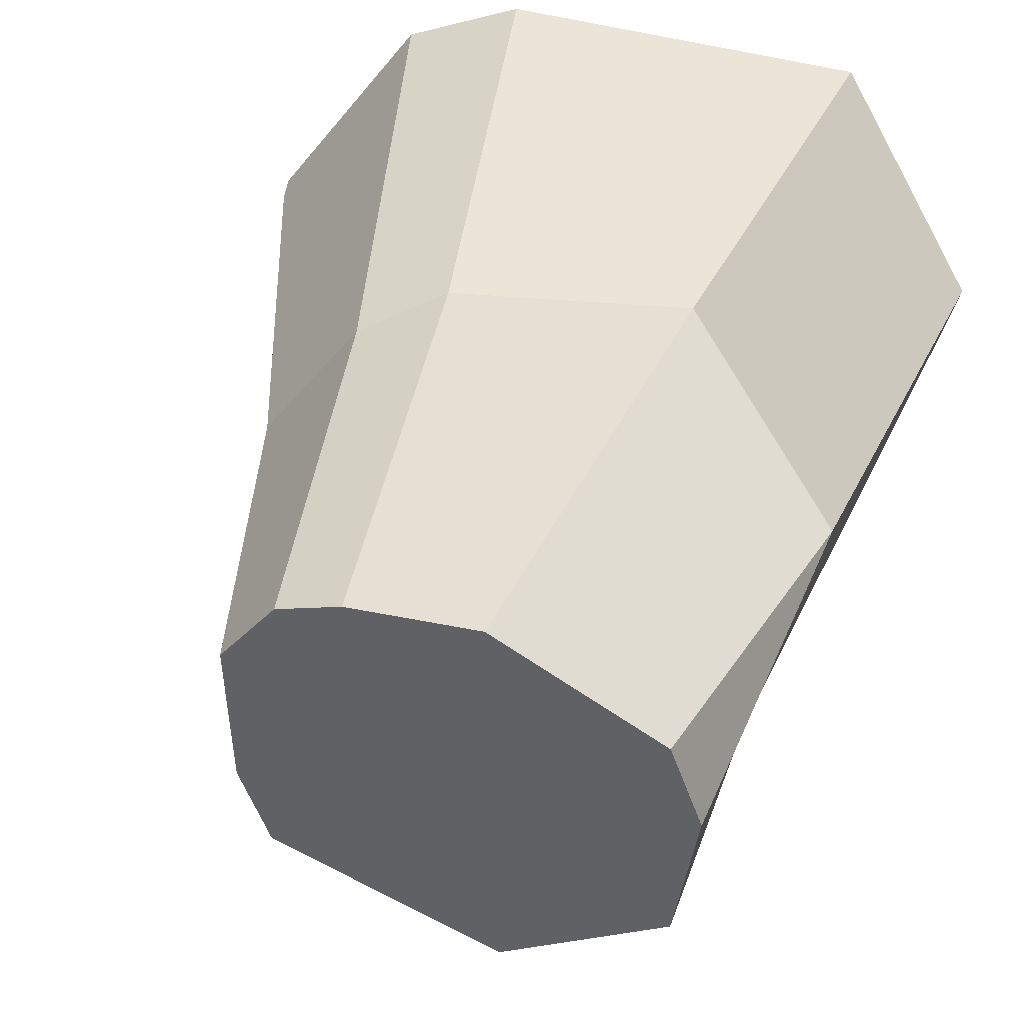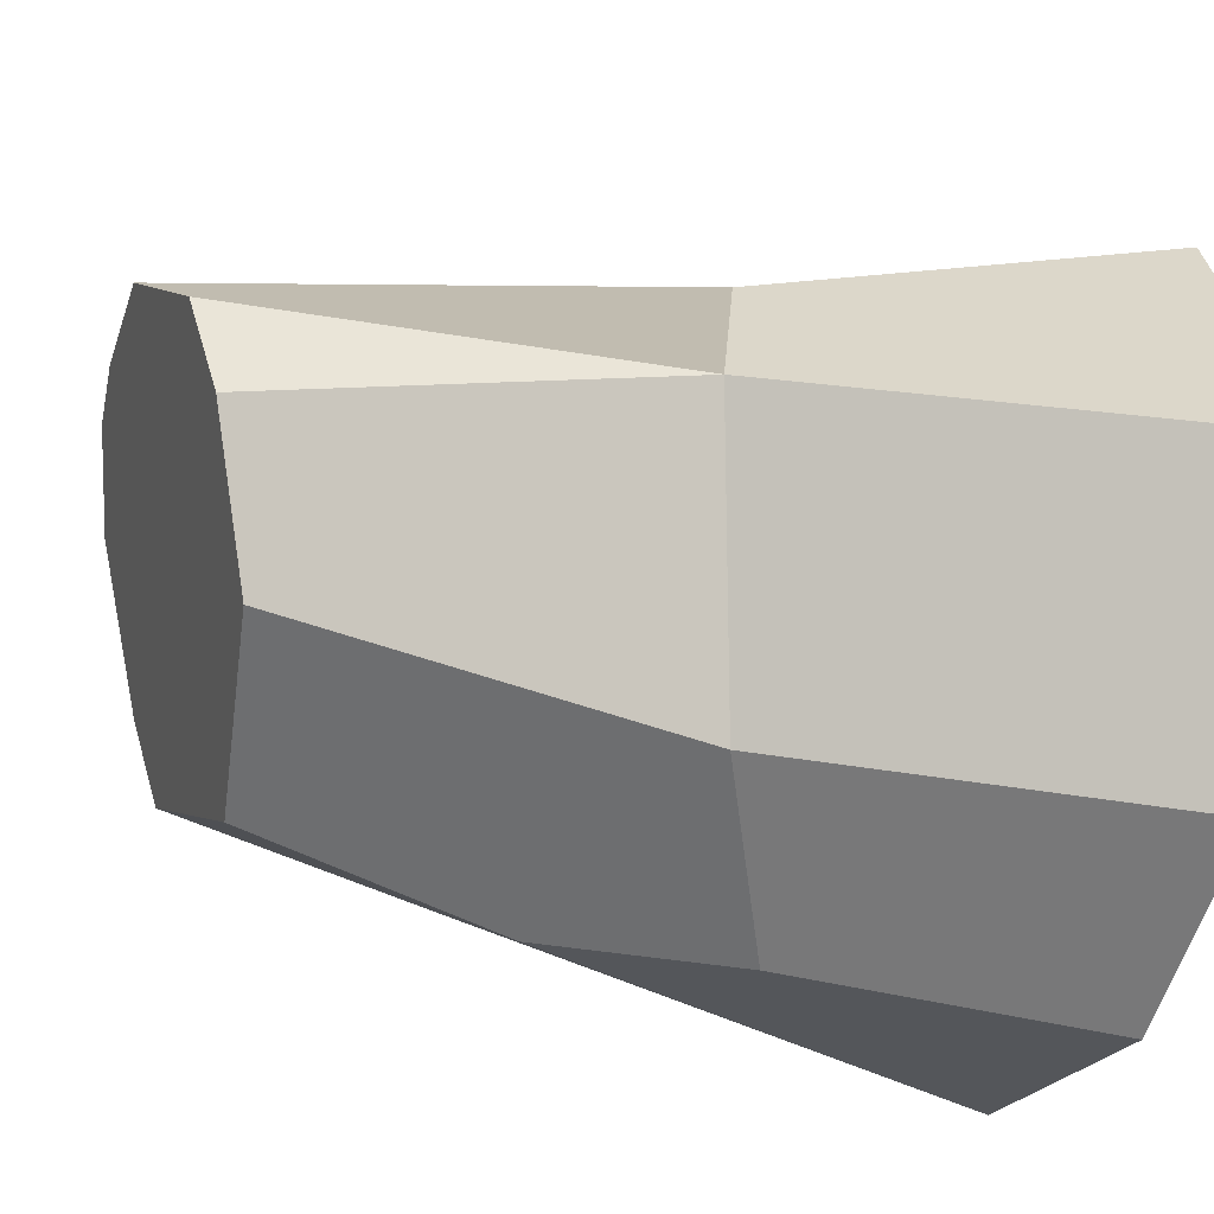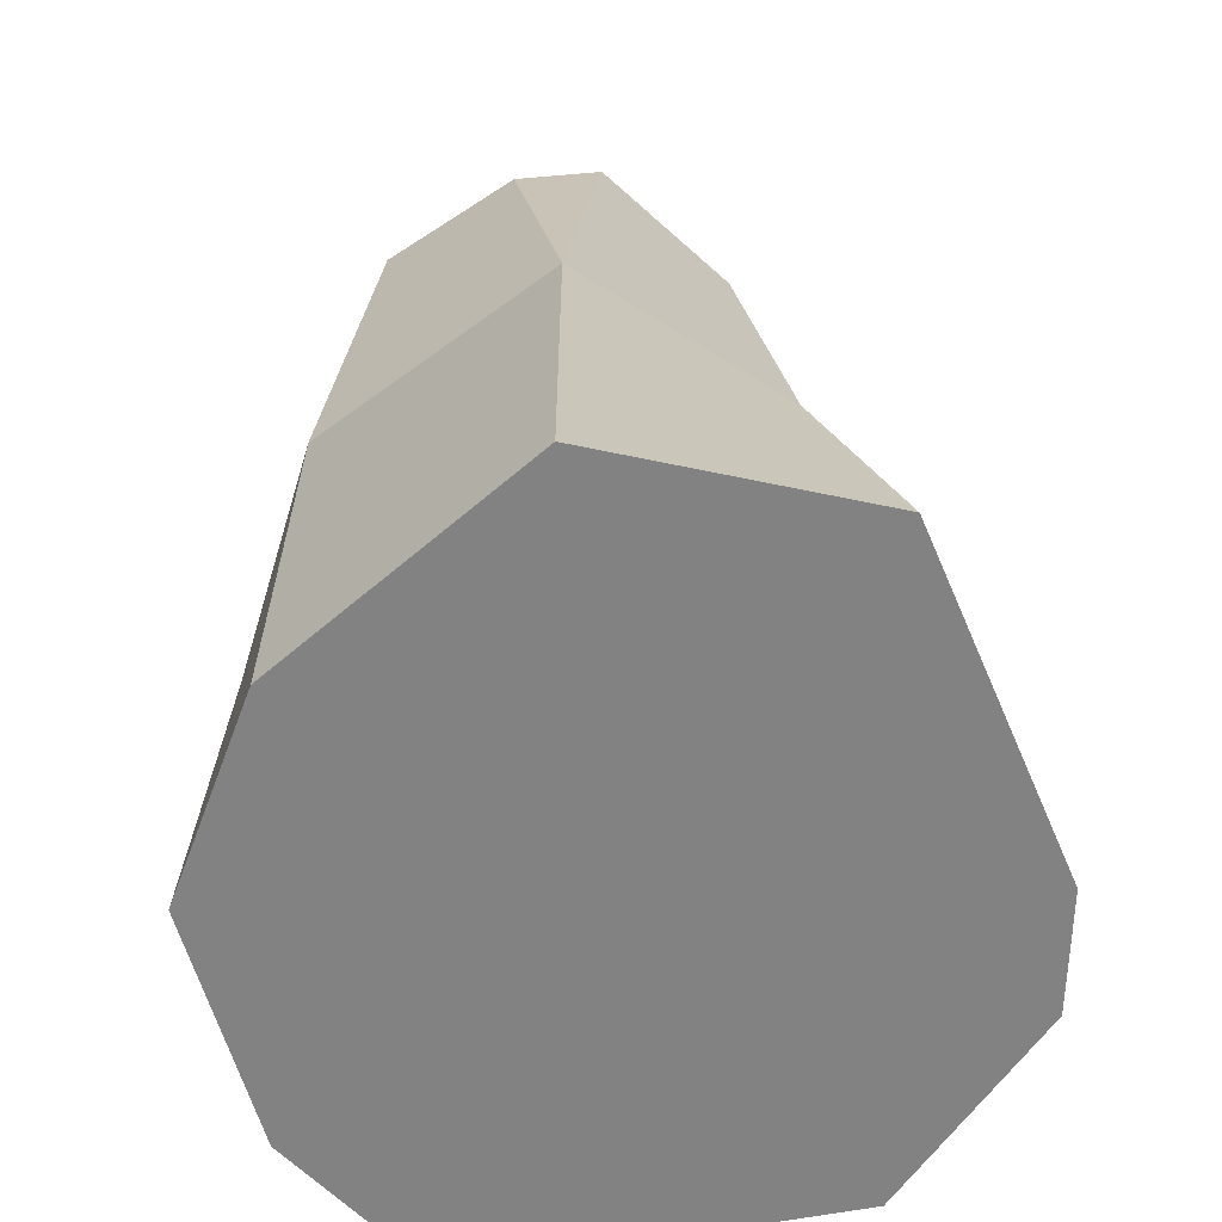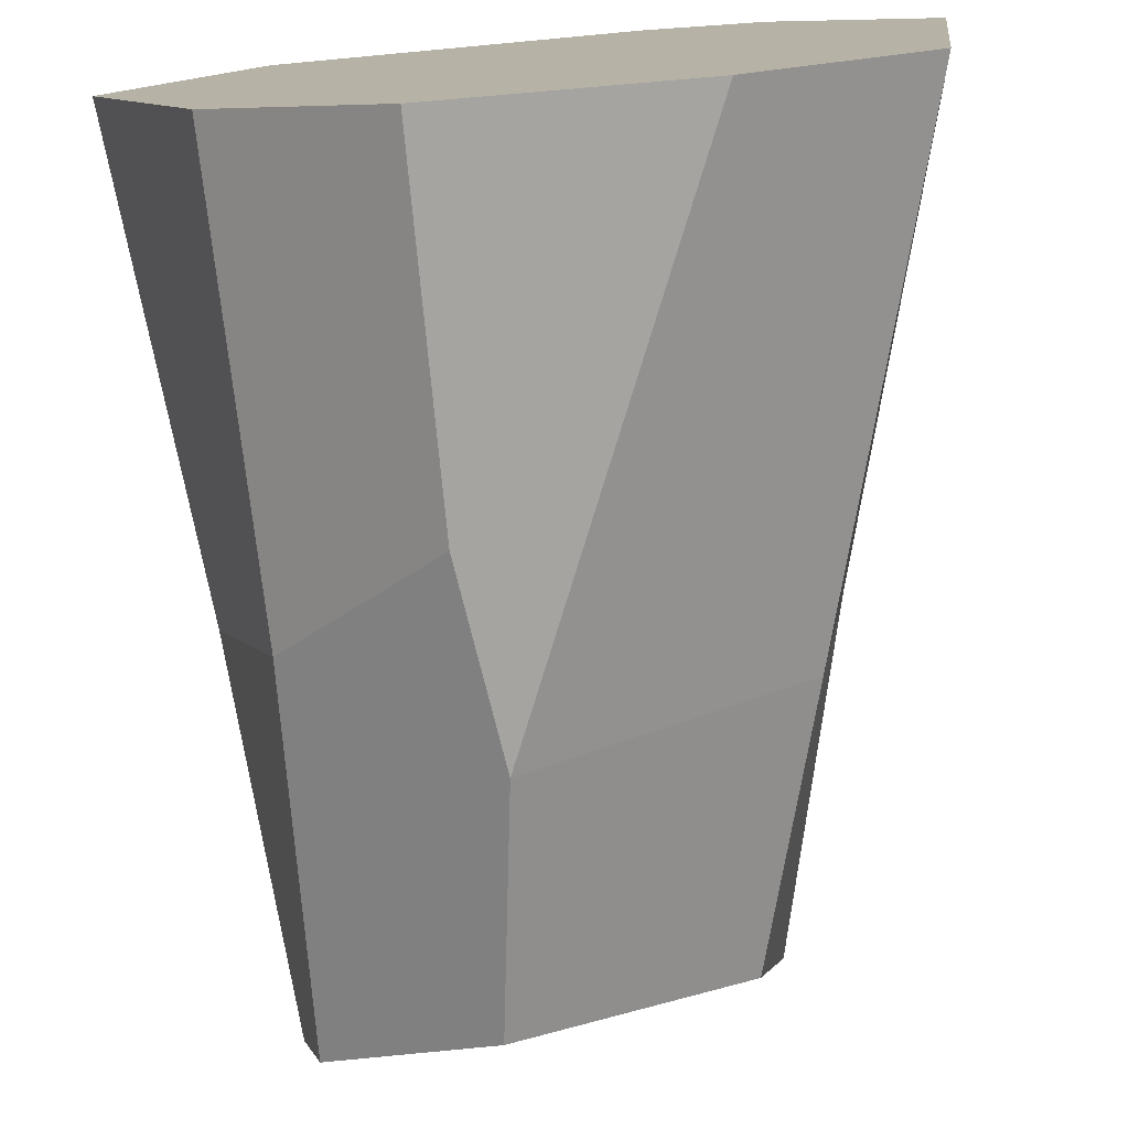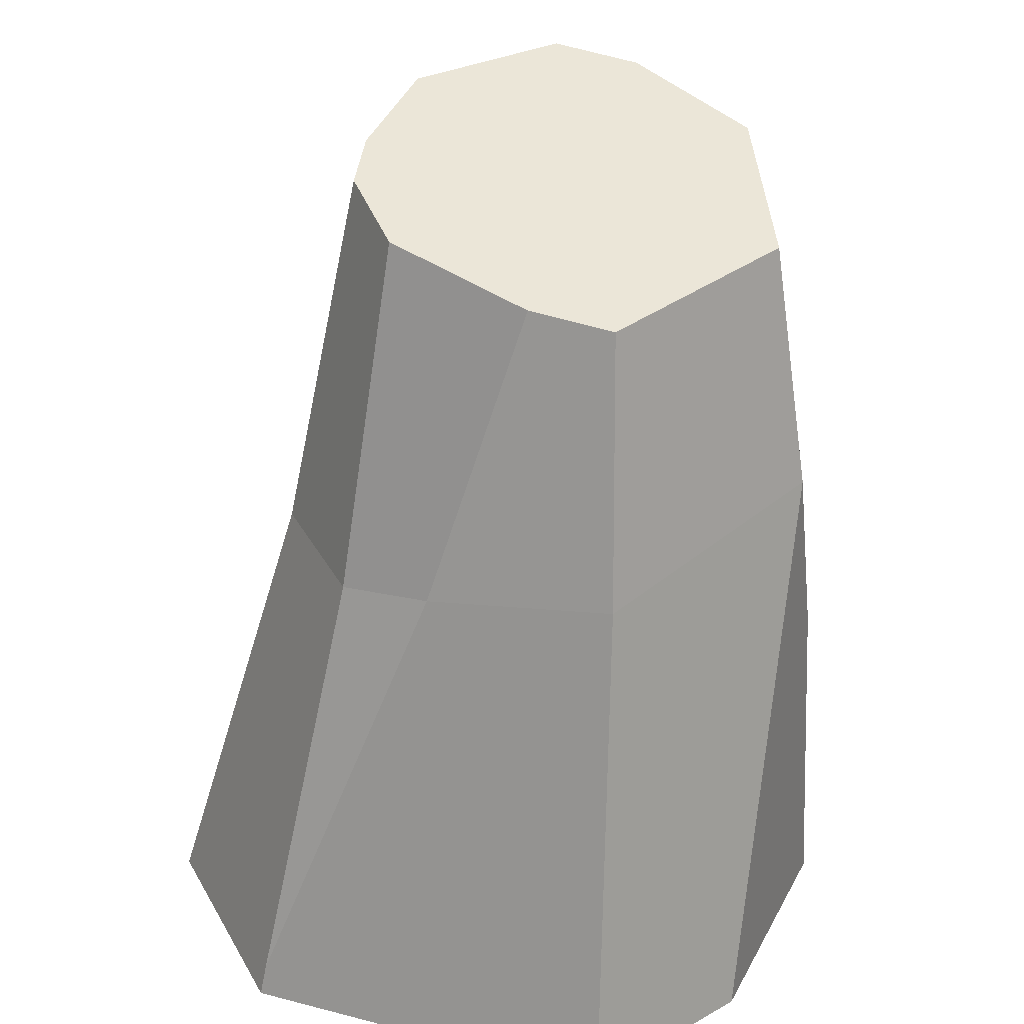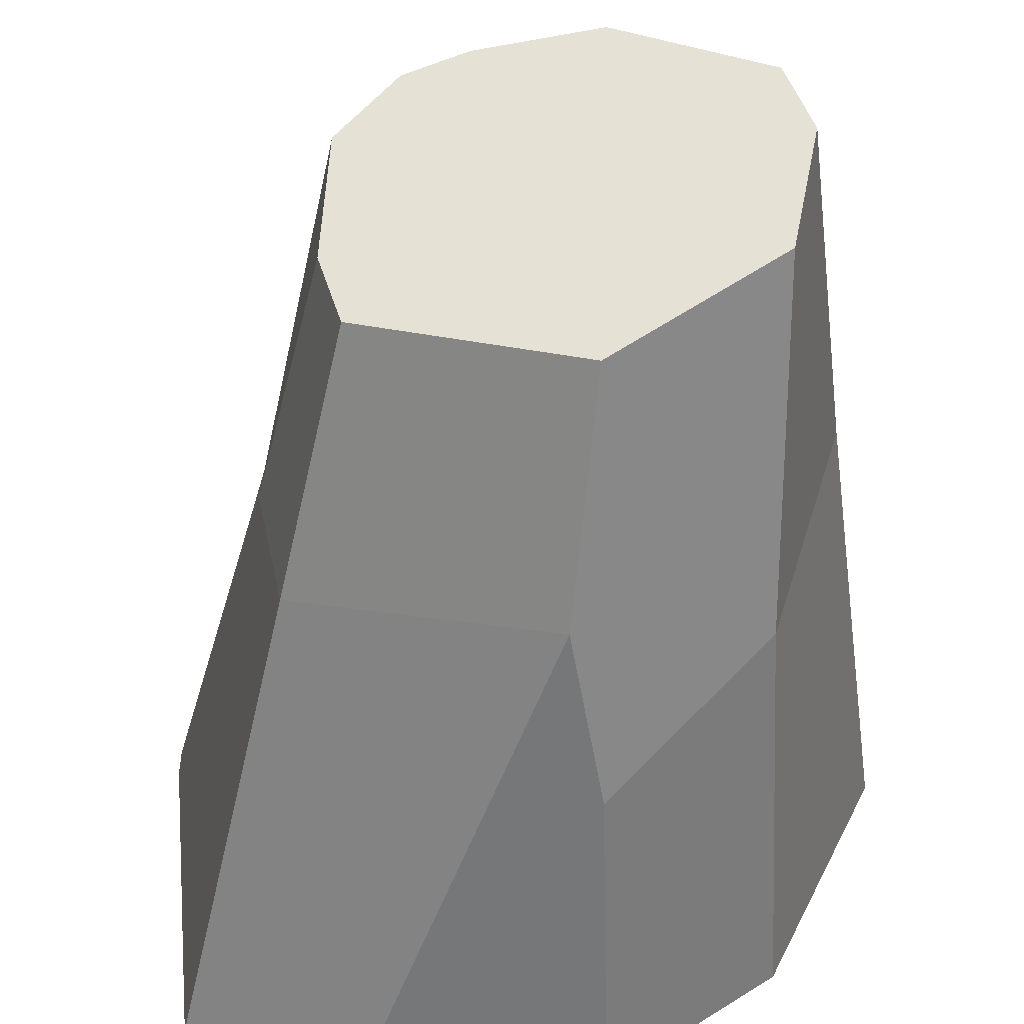
<metadata>
{"format":"obj","ext":"obj","renderer":"f3d","projection":"perspective","resolution":1024,"background":"white","views":[{"elev":31.0,"azim":-164.9,"up":"+Z"},{"elev":-22.5,"azim":-114.1,"up":"+Z"},{"elev":-60.8,"azim":-72.3,"up":"+Y"},{"elev":-76.7,"azim":5.0,"up":"+Z"},{"elev":32.8,"azim":116.3,"up":"+Y"},{"elev":-53.8,"azim":-178.9,"up":"+Z"}]}
</metadata>
<code>
o Cylinder
v 0.8957 -0.04516 -0.7038
v 0.3554 2.092 -0.465
v 1.018 -0.04516 0.3554
v 0.3716 1.244 0.5566
v -0.7028 -0.04516 0.8922
v -0.2941 2.386 0.4638
v -1.075 -0.04516 0.2455
v -0.7354 -0.04516 -0.5318
v 0.4226 -0.04516 -0.9316
v -0.2589 -0.04516 -0.9075
v 0.6092 -0.04516 0.8748
v 0.2343 2.301 0.3806
v 0.2862 -0.04516 0.986
v 0.05607 2.337 0.4403
v -0.7227 2.384 0.2224
v -0.9125 1.303 0.1856
v -0.7923 2.339 -0.01069
v -0.2501 2.116 -0.6876
v -0.6942 1.194 -0.5423
v -0.2528 0.9114 -0.8565
v -0.1708 1.436 -0.8338
v -0.7092 2.238 -0.4058
v 0.4217 2.135 -0.2414
v 0.9997 0.05029 0.3433
v 0.4037 2.234 0.1792
v -0.4836 1.066 0.6494
v 0.6422 1.283 -0.0406
v 0.6349 1.243 0.232
v 0.1463 1.157 0.6565
v 0.5454 1.341 -0.5617
f 21 18 2 30
f 25 28 27 23
f 11 4 29 13
f 13 29 26 5
f 17 16 15
f 21 9 10 20
f 30 1 9 21
f 9 1 3 11 13 5 7 8 10
f 19 22 18 21 20
f 5 26 16 7
f 8 19 20 10
f 7 16 19 8
f 3 24 28 4 11
f 1 30 27 24 3
f 27 30 2 23
f 19 16 17 22
f 27 28 24
f 29 4 12 14
f 16 26 6 15
f 4 28 25 12
f 26 29 14 6
f 18 22 17 15 6 14
f 18 14 12
f 2 18 12 25 23

</code>
